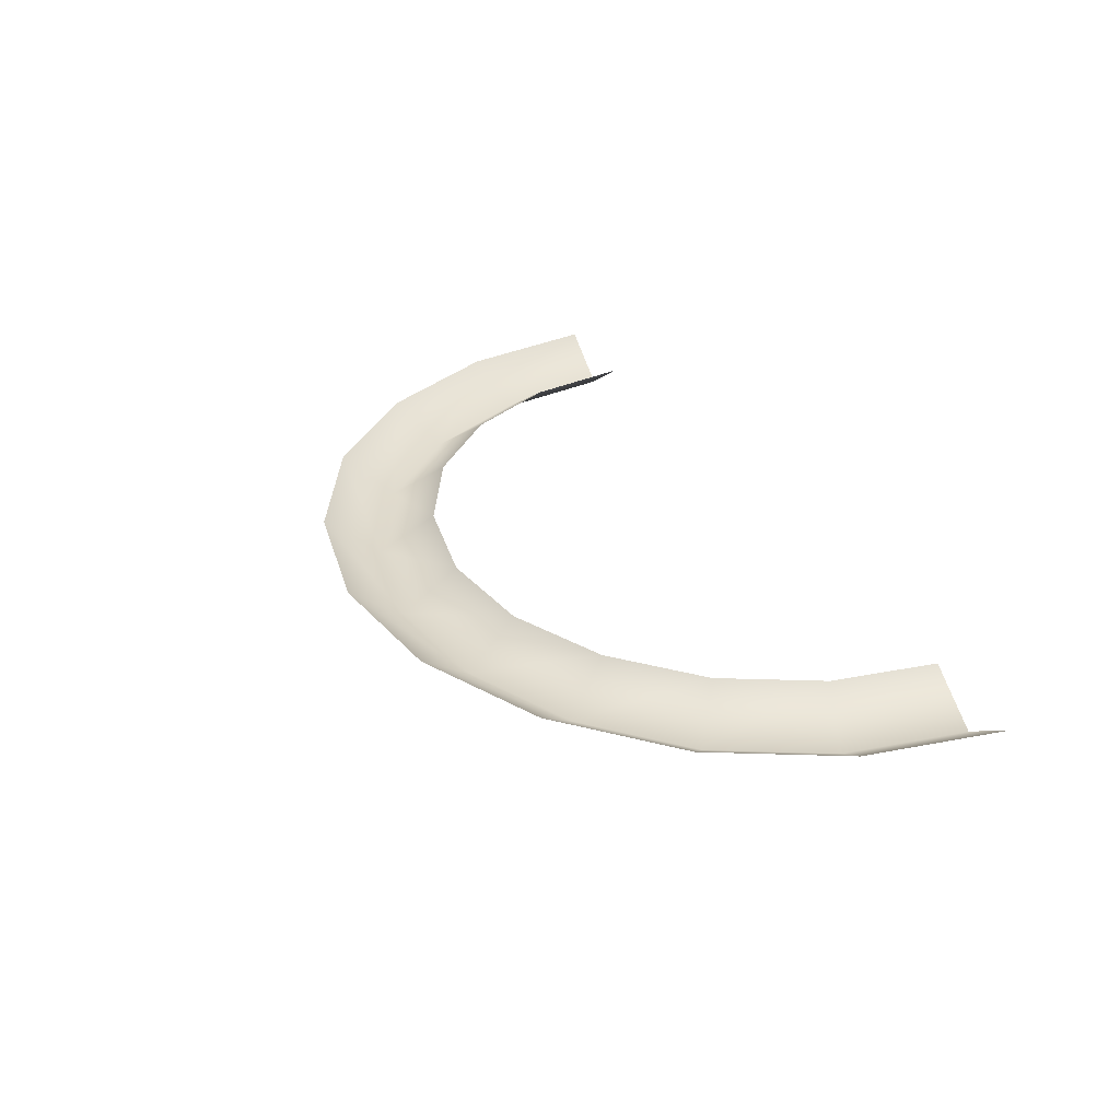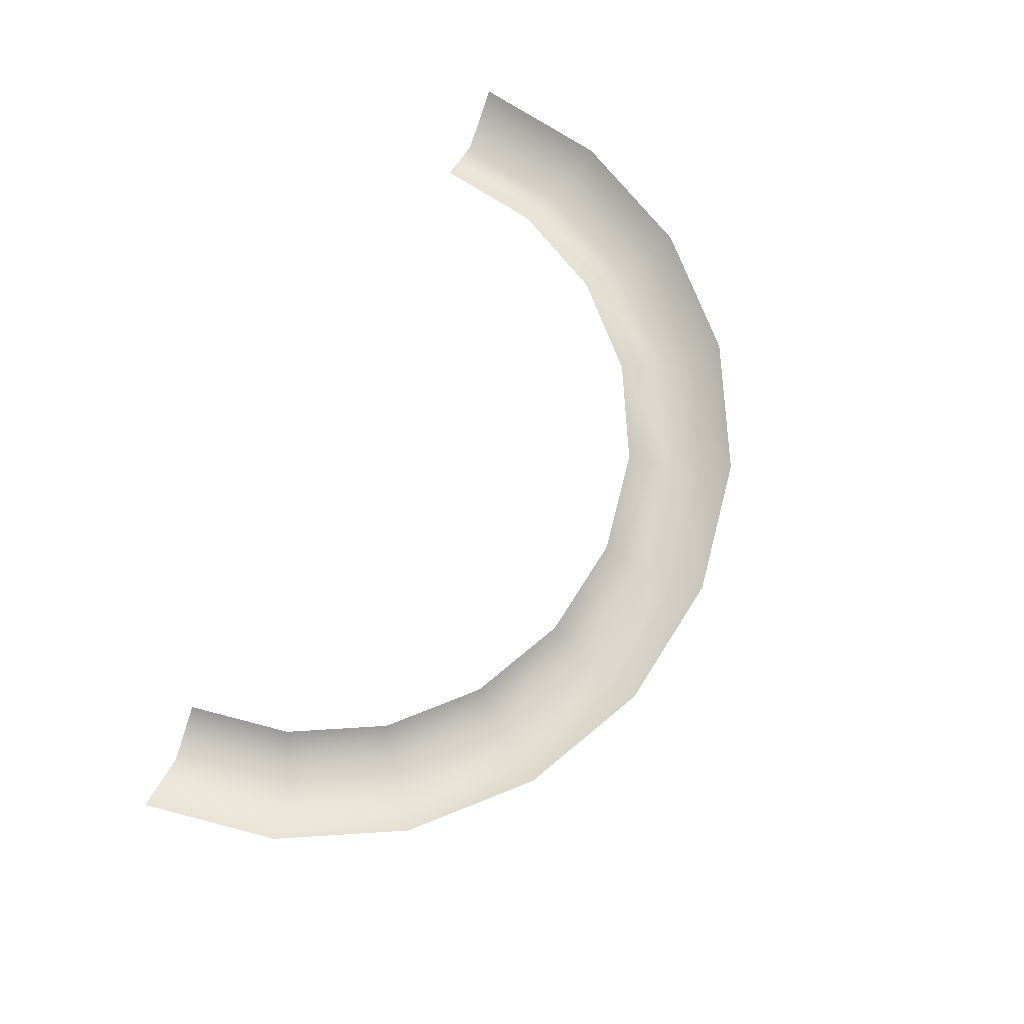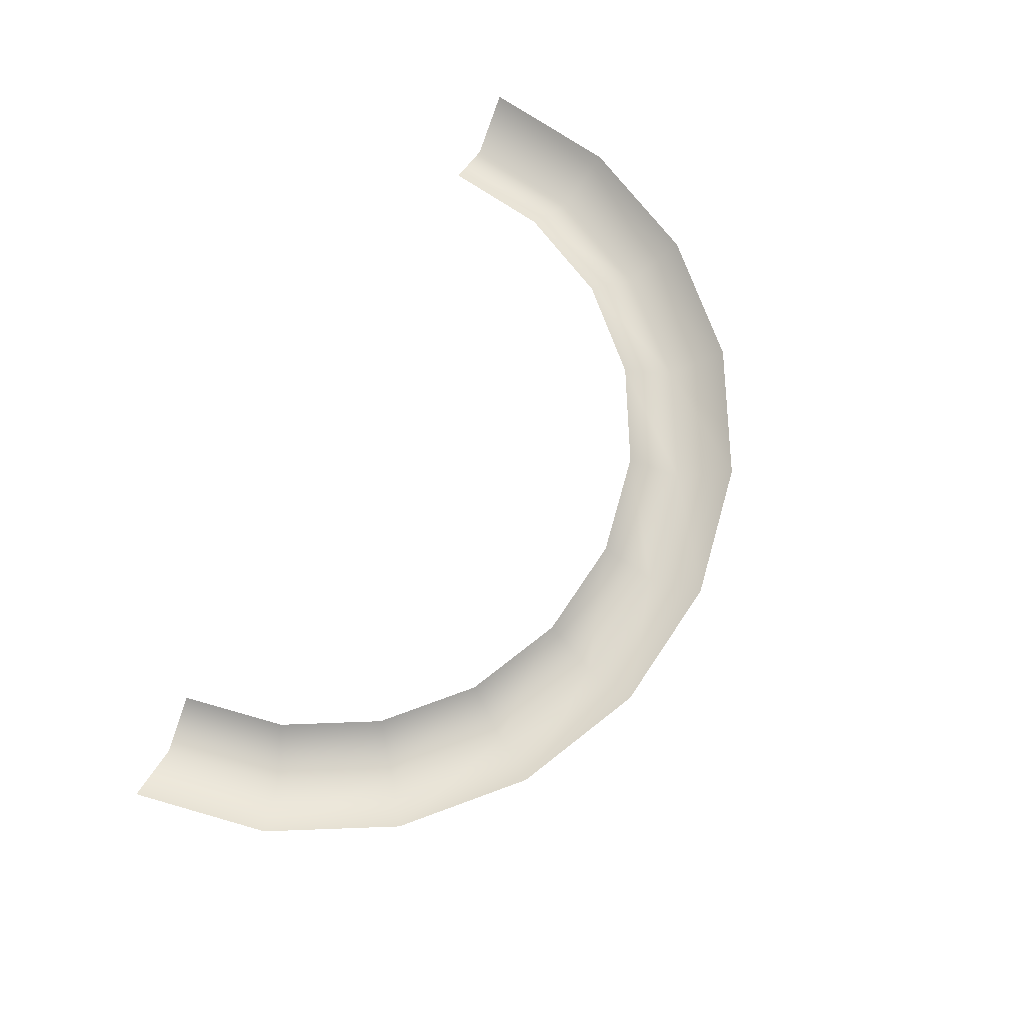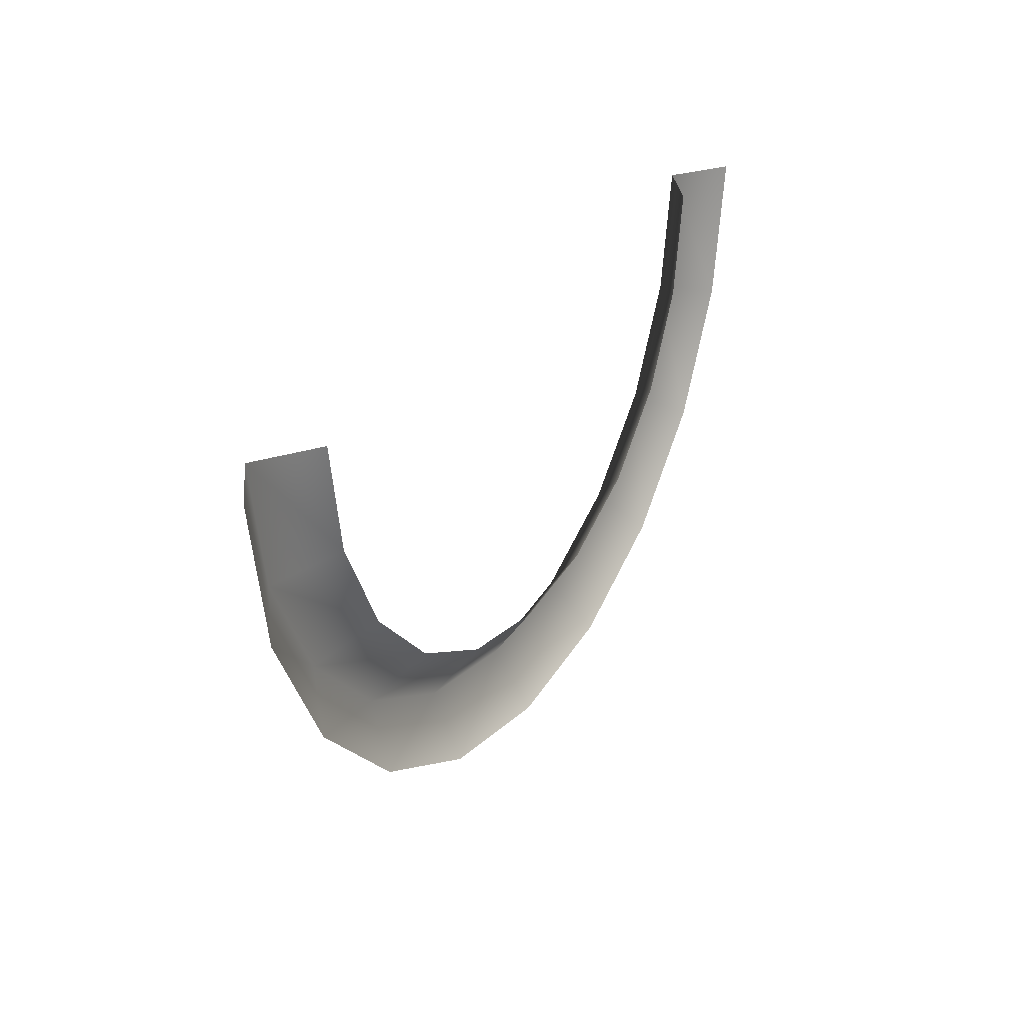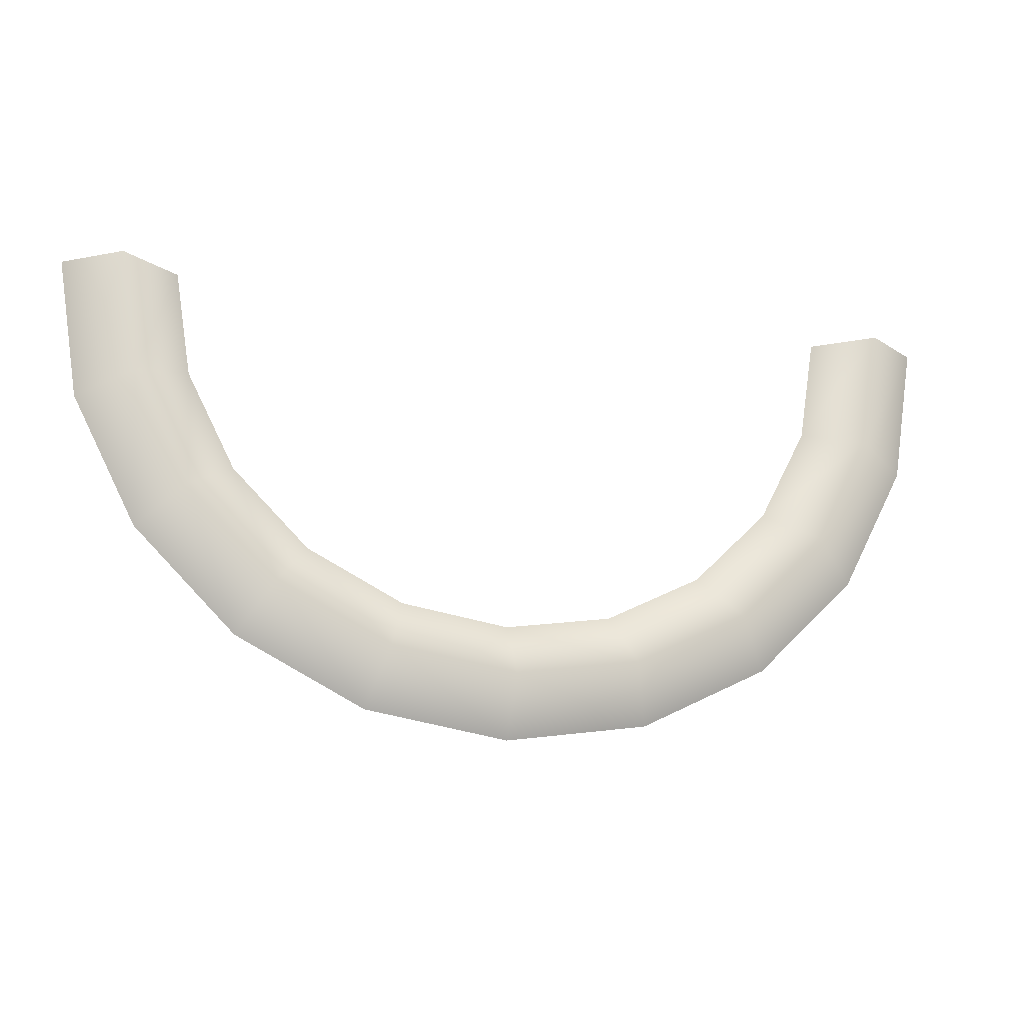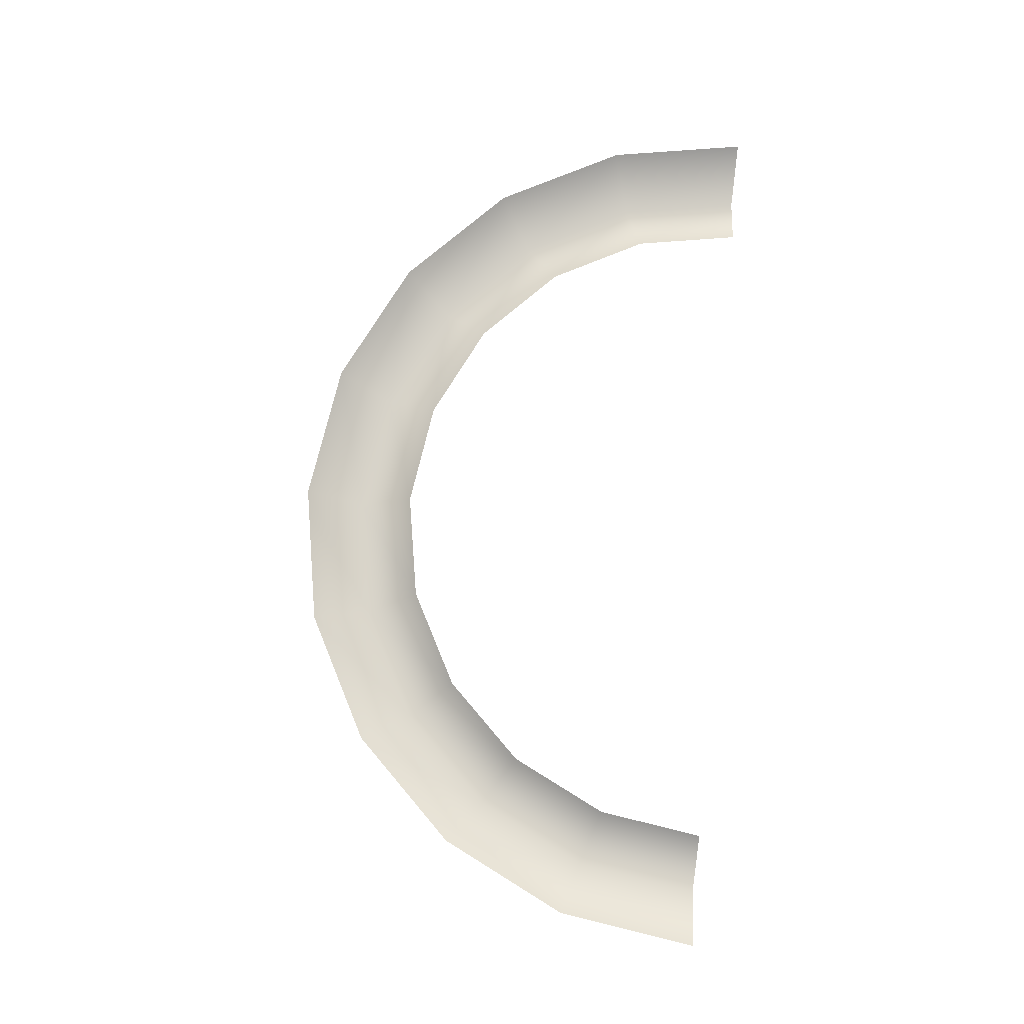
<metadata>
{"format":"obj","ext":"obj","renderer":"f3d","projection":"perspective","resolution":1024,"background":"white","views":[{"elev":31.3,"azim":-114.5,"up":"+Y"},{"elev":75.6,"azim":113.5,"up":"+Y"},{"elev":73.9,"azim":114.9,"up":"+Y"},{"elev":28.5,"azim":119.1,"up":"+Z"},{"elev":-19.3,"azim":-14.9,"up":"+Z"},{"elev":76.2,"azim":-85.3,"up":"+Y"}]}
</metadata>
<code>
g vr_mainfloor_pipesBack
v 0.7133 -0.2777 -0.2318
v 0.875 -0.3651 1.11e-16
v 0.75 -0.2777 1.11e-16
v 0.8322 -0.3651 -0.2704
v 0.6068 -0.2777 -0.4408
v 1 -0.2777 1.11e-16
v 0.7079 -0.3651 -0.5143
v 0.9511 -0.2777 -0.309
v 0.809 -0.2777 -0.5878
v 0.4408 -0.2777 -0.6068
v 0.7079 -0.3651 -0.5143
v 0.6068 -0.2777 -0.4408
v 0.5143 -0.3651 -0.7079
v 0.809 -0.2777 -0.5878
v 0.2318 -0.2777 -0.7133
v 0.5878 -0.2777 -0.809
v 0.2704 -0.3651 -0.8322
v 5.96e-08 -0.2777 -0.75
v 0.309 -0.2777 -0.9511
v 1.49e-08 -0.3651 -0.875
v -0.2318 -0.2777 -0.7133
v -2.98e-08 -0.2777 -1
v -0.2704 -0.3651 -0.8322
v -0.4408 -0.2777 -0.6068
v -0.309 -0.2777 -0.9511
v -0.5143 -0.3651 -0.7079
v -0.6068 -0.2777 -0.4408
v -0.5878 -0.2777 -0.809
v -0.7079 -0.3651 -0.5143
v -0.809 -0.2777 -0.5878
v -0.7133 -0.2777 -0.2318
v -0.7079 -0.3651 -0.5143
v -0.6068 -0.2777 -0.4408
v -0.8322 -0.3651 -0.2704
v -0.75 -0.2777 -5.96e-08
v -0.809 -0.2777 -0.5878
v -0.875 -0.3651 -2.98e-08
v -0.9511 -0.2777 -0.309
v -1 -0.2777 1.11e-16
g vr_mainfloor_pipesBack_0
f 3 2 1
f 2 4 1
f 1 4 5
f 2 6 4
f 4 7 5
f 6 8 4
f 4 8 7
f 8 9 7
f 12 11 10
f 11 13 10
f 11 14 13
f 10 13 15
f 14 16 13
f 13 17 15
f 13 16 17
f 15 17 18
f 16 19 17
f 17 20 18
f 17 19 20
f 18 20 21
f 19 22 20
f 20 23 21
f 20 22 23
f 21 23 24
f 22 25 23
f 23 26 24
f 23 25 26
f 24 26 27
f 25 28 26
f 26 29 27
f 26 28 29
f 28 30 29
f 33 32 31
f 32 34 31
f 31 34 35
f 32 36 34
f 34 37 35
f 36 38 34
f 34 38 37
f 38 39 37

</code>
